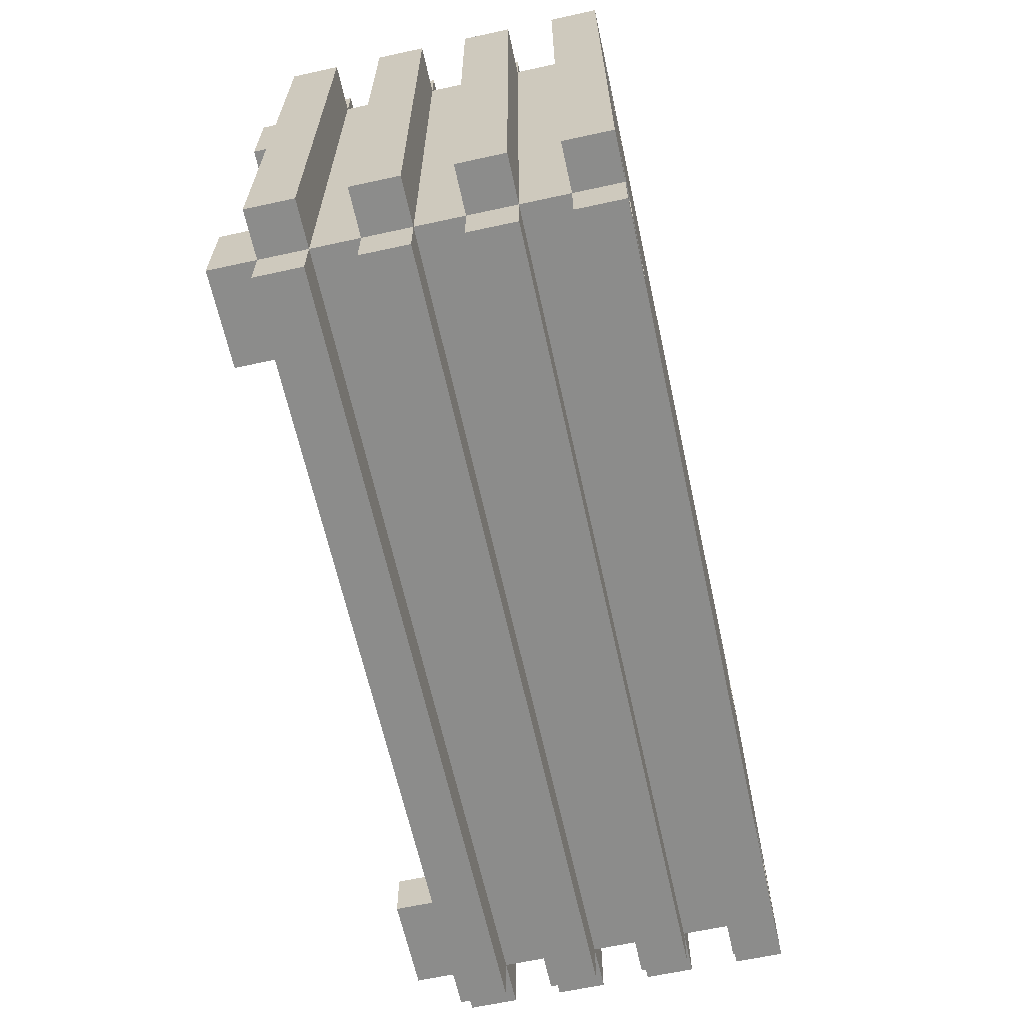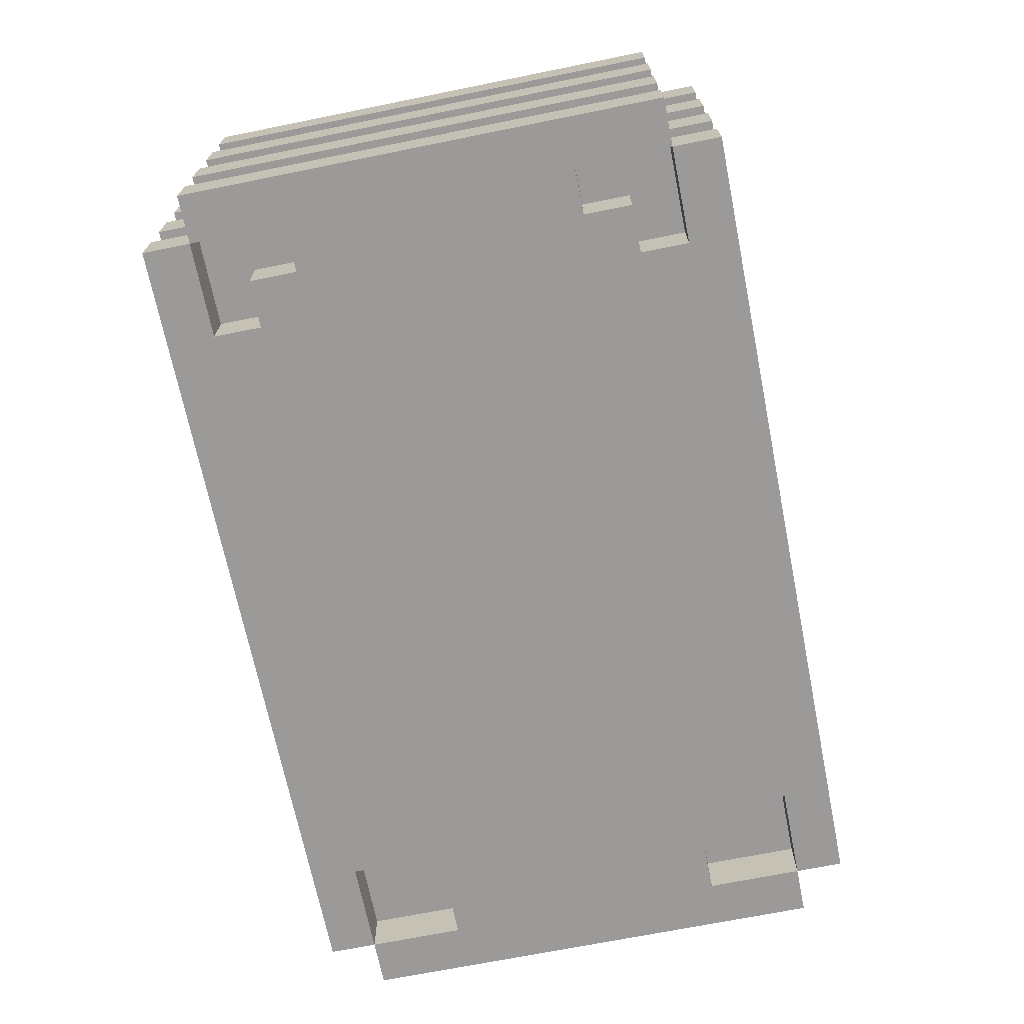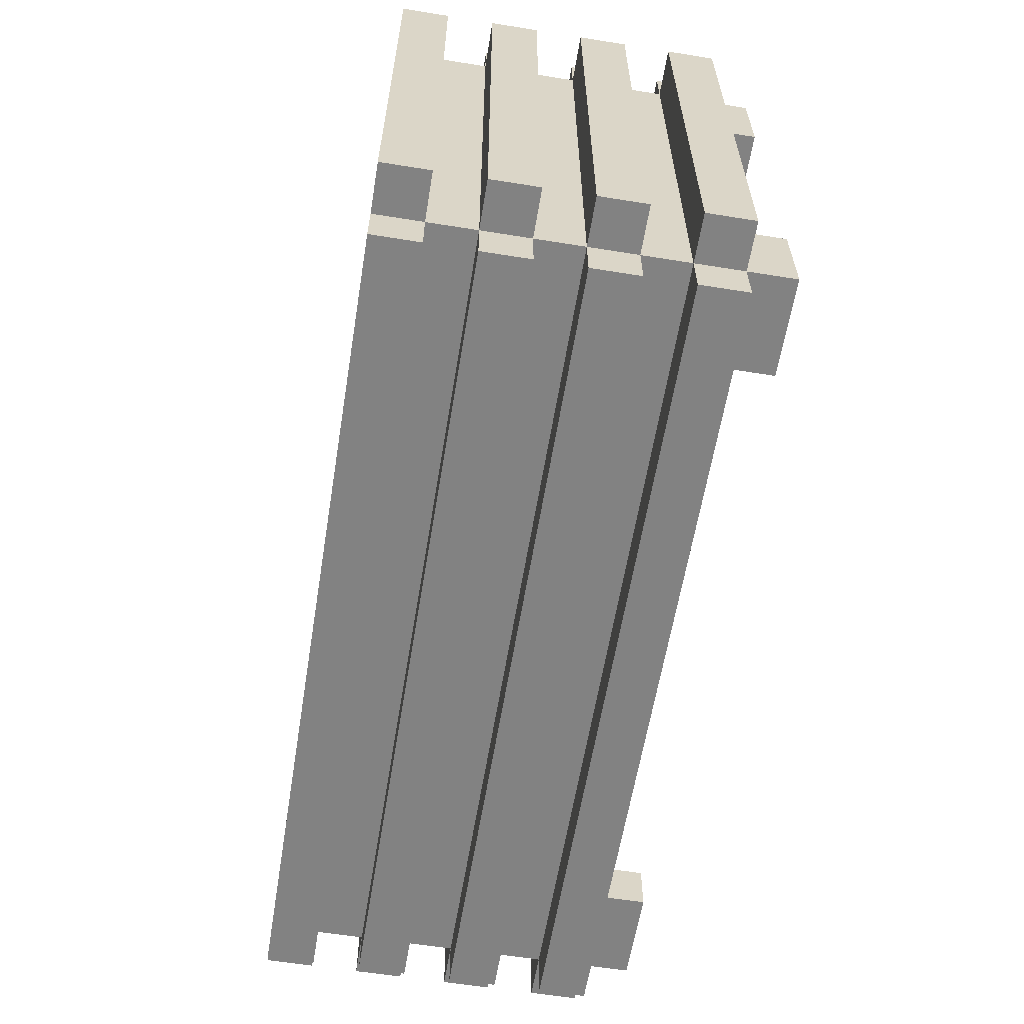
<metadata>
{"format":"obj","ext":"obj","renderer":"f3d","projection":"perspective","resolution":1024,"background":"white","views":[{"elev":-64.1,"azim":-77.6,"up":"+Z"},{"elev":-69.5,"azim":-78.6,"up":"+Y"},{"elev":-60.7,"azim":80.7,"up":"+Z"}]}
</metadata>
<code>
g Box_Wheat_Level_3
v -19 0 -8
v -19 0 -18
v -19 1 -8
v -19 1 -18
v -19 2 -8
v -19 2 -18
v -19 3 -8
v -19 3 -18
v -19 4 -8
v -19 4 -18
v -19 5 -8
v -19 5 -18
v -19 6 -8
v -19 6 -18
v -19 7 -8
v -19 7 -18
v -18 0 -7
v -18 0 -8
v -18 0 -18
v -18 0 -19
v -18 1 -7
v -18 1 -8
v -18 1 -10
v -18 1 -16
v -18 1 -18
v -18 1 -19
v -18 2 -7
v -18 2 -8
v -18 2 -10
v -18 2 -16
v -18 2 -18
v -18 2 -19
v -18 3 -7
v -18 3 -8
v -18 3 -10
v -18 3 -16
v -18 3 -18
v -18 3 -19
v -18 4 -7
v -18 4 -8
v -18 4 -10
v -18 4 -16
v -18 4 -18
v -18 4 -19
v -18 5 -7
v -18 5 -8
v -18 5 -10
v -18 5 -16
v -18 5 -18
v -18 5 -19
v -18 6 -7
v -18 6 -8
v -18 6 -10
v -18 6 -16
v -18 6 -18
v -18 6 -19
v -18 7 -7
v -18 7 -8
v -18 7 -10
v -18 7 -16
v -18 7 -18
v -18 7 -19
v -18 8 -8
v -18 8 -10
v -18 8 -16
v -18 8 -18
v -17 0 -9
v -17 0 -10
v -17 0 -16
v -17 0 -17
v -17 1 -9
v -17 1 -10
v -17 1 -16
v -17 1 -17
v -16 0 -8
v -16 0 -9
v -16 0 -17
v -16 0 -18
v -16 1 -8
v -16 1 -9
v -16 1 -17
v -16 1 -18
v -3 6 -8
v -3 6 -9
v -3 6 -17
v -3 6 -18
v -3 7 -8
v -3 7 -18
v -3 8 -8
v -3 8 -9
v -3 8 -17
v -3 8 -18
v -2 6 -9
v -2 6 -10
v -2 6 -16
v -2 6 -17
v -2 8 -9
v -2 8 -10
v -2 8 -16
v -2 8 -17
v -1 0 -8
v -1 0 -10
v -1 0 -16
v -1 0 -18
v -1 1 -8
v -1 1 -10
v -1 1 -16
v -1 1 -18
v -1 6 -10
v -1 6 -16
v -1 7 -10
v -1 7 -16
v -18 0 -8
v -18 0 -10
v -18 0 -16
v -18 0 -18
v -18 1 -8
v -18 1 -10
v -18 1 -16
v -18 1 -18
v -18 6 -10
v -18 6 -16
v -18 7 -10
v -18 7 -16
v -17 6 -9
v -17 6 -10
v -17 6 -16
v -17 6 -17
v -17 8 -9
v -17 8 -10
v -17 8 -16
v -17 8 -17
v -16 6 -8
v -16 6 -9
v -16 6 -17
v -16 6 -18
v -16 7 -8
v -16 7 -18
v -16 8 -8
v -16 8 -9
v -16 8 -17
v -16 8 -18
v -3 0 -8
v -3 0 -9
v -3 0 -17
v -3 0 -18
v -3 1 -8
v -3 1 -9
v -3 1 -17
v -3 1 -18
v -2 0 -9
v -2 0 -10
v -2 0 -16
v -2 0 -17
v -2 1 -9
v -2 1 -10
v -2 1 -16
v -2 1 -17
v -1 0 -7
v -1 0 -8
v -1 0 -18
v -1 0 -19
v -1 1 -7
v -1 1 -8
v -1 1 -10
v -1 1 -16
v -1 1 -18
v -1 1 -19
v -1 2 -7
v -1 2 -8
v -1 2 -10
v -1 2 -16
v -1 2 -18
v -1 2 -19
v -1 3 -7
v -1 3 -8
v -1 3 -10
v -1 3 -16
v -1 3 -18
v -1 3 -19
v -1 4 -7
v -1 4 -8
v -1 4 -10
v -1 4 -16
v -1 4 -18
v -1 4 -19
v -1 5 -7
v -1 5 -8
v -1 5 -10
v -1 5 -16
v -1 5 -18
v -1 5 -19
v -1 6 -7
v -1 6 -8
v -1 6 -10
v -1 6 -16
v -1 6 -18
v -1 6 -19
v -1 7 -7
v -1 7 -8
v -1 7 -10
v -1 7 -16
v -1 7 -18
v -1 7 -19
v -1 8 -8
v -1 8 -10
v -1 8 -16
v -1 8 -18
v 0 0 -8
v 0 0 -18
v 0 1 -8
v 0 1 -18
v 0 2 -8
v 0 2 -18
v 0 3 -8
v 0 3 -18
v 0 4 -8
v 0 4 -18
v 0 5 -8
v 0 5 -18
v 0 6 -8
v 0 6 -18
v 0 7 -8
v 0 7 -18
v -18 0 -7
v -18 1 -7
v -18 2 -7
v -18 3 -7
v -18 4 -7
v -18 5 -7
v -18 6 -7
v -18 7 -7
v -1 0 -7
v -1 1 -7
v -1 2 -7
v -1 3 -7
v -1 4 -7
v -1 5 -7
v -1 6 -7
v -1 7 -7
v -19 0 -8
v -19 1 -8
v -19 2 -8
v -19 3 -8
v -19 4 -8
v -19 5 -8
v -19 6 -8
v -19 7 -8
v -18 0 -8
v -18 1 -8
v -18 2 -8
v -18 3 -8
v -18 4 -8
v -18 5 -8
v -18 6 -8
v -18 7 -8
v -18 8 -8
v -16 1 -8
v -16 2 -8
v -16 3 -8
v -16 4 -8
v -16 5 -8
v -16 6 -8
v -16 7 -8
v -16 8 -8
v -3 1 -8
v -3 2 -8
v -3 3 -8
v -3 4 -8
v -3 5 -8
v -3 6 -8
v -3 7 -8
v -3 8 -8
v -1 0 -8
v -1 1 -8
v -1 2 -8
v -1 3 -8
v -1 4 -8
v -1 5 -8
v -1 6 -8
v -1 7 -8
v -1 8 -8
v 0 0 -8
v 0 1 -8
v 0 2 -8
v 0 3 -8
v 0 4 -8
v 0 5 -8
v 0 6 -8
v 0 7 -8
v -17 0 -9
v -17 1 -9
v -16 0 -9
v -16 1 -9
v -3 0 -9
v -3 1 -9
v -2 0 -9
v -2 1 -9
v -18 0 -10
v -18 1 -10
v -17 0 -10
v -17 1 -10
v -2 0 -10
v -2 1 -10
v -1 0 -10
v -1 1 -10
v -18 6 -16
v -18 7 -16
v -18 8 -16
v -17 6 -16
v -17 8 -16
v -2 6 -16
v -2 8 -16
v -1 6 -16
v -1 7 -16
v -1 8 -16
v -17 6 -17
v -17 8 -17
v -16 6 -17
v -16 8 -17
v -3 6 -17
v -3 8 -17
v -2 6 -17
v -2 8 -17
v -18 0 -18
v -18 1 -18
v -16 0 -18
v -16 1 -18
v -16 6 -18
v -16 7 -18
v -3 0 -18
v -3 1 -18
v -3 6 -18
v -3 7 -18
v -1 0 -18
v -1 1 -18
v -18 0 -8
v -18 1 -8
v -16 0 -8
v -16 1 -8
v -16 6 -8
v -16 7 -8
v -3 0 -8
v -3 1 -8
v -3 6 -8
v -3 7 -8
v -1 0 -8
v -1 1 -8
v -17 6 -9
v -17 8 -9
v -16 6 -9
v -16 8 -9
v -3 6 -9
v -3 8 -9
v -2 6 -9
v -2 8 -9
v -18 6 -10
v -18 7 -10
v -18 8 -10
v -17 6 -10
v -17 8 -10
v -2 6 -10
v -2 8 -10
v -1 6 -10
v -1 7 -10
v -1 8 -10
v -18 0 -16
v -18 1 -16
v -17 0 -16
v -17 1 -16
v -2 0 -16
v -2 1 -16
v -1 0 -16
v -1 1 -16
v -17 0 -17
v -17 1 -17
v -16 0 -17
v -16 1 -17
v -3 0 -17
v -3 1 -17
v -2 0 -17
v -2 1 -17
v -19 0 -18
v -19 1 -18
v -19 2 -18
v -19 3 -18
v -19 4 -18
v -19 5 -18
v -19 6 -18
v -19 7 -18
v -18 0 -18
v -18 1 -18
v -18 2 -18
v -18 3 -18
v -18 4 -18
v -18 5 -18
v -18 6 -18
v -18 7 -18
v -18 8 -18
v -16 1 -18
v -16 2 -18
v -16 3 -18
v -16 4 -18
v -16 5 -18
v -16 6 -18
v -16 7 -18
v -16 8 -18
v -3 1 -18
v -3 2 -18
v -3 3 -18
v -3 4 -18
v -3 5 -18
v -3 6 -18
v -3 7 -18
v -3 8 -18
v -1 0 -18
v -1 1 -18
v -1 2 -18
v -1 3 -18
v -1 4 -18
v -1 5 -18
v -1 6 -18
v -1 7 -18
v -1 8 -18
v 0 0 -18
v 0 1 -18
v 0 2 -18
v 0 3 -18
v 0 4 -18
v 0 5 -18
v 0 6 -18
v 0 7 -18
v -18 0 -19
v -18 1 -19
v -18 2 -19
v -18 3 -19
v -18 4 -19
v -18 5 -19
v -18 6 -19
v -18 7 -19
v -1 0 -19
v -1 1 -19
v -1 2 -19
v -1 3 -19
v -1 4 -19
v -1 5 -19
v -1 6 -19
v -1 7 -19
v -18 0 -7
v -1 0 -7
v -19 0 -8
v -18 0 -8
v -16 0 -8
v -3 0 -8
v -1 0 -8
v 0 0 -8
v -17 0 -9
v -16 0 -9
v -3 0 -9
v -2 0 -9
v -18 0 -10
v -17 0 -10
v -2 0 -10
v -1 0 -10
v -18 0 -16
v -17 0 -16
v -2 0 -16
v -1 0 -16
v -17 0 -17
v -16 0 -17
v -3 0 -17
v -2 0 -17
v -19 0 -18
v -18 0 -18
v -16 0 -18
v -3 0 -18
v -1 0 -18
v 0 0 -18
v -18 0 -19
v -1 0 -19
v -18 1 -8
v -16 1 -8
v -3 1 -8
v -1 1 -8
v -17 1 -9
v -16 1 -9
v -3 1 -9
v -2 1 -9
v -18 1 -10
v -17 1 -10
v -2 1 -10
v -1 1 -10
v -18 1 -16
v -17 1 -16
v -2 1 -16
v -1 1 -16
v -17 1 -17
v -16 1 -17
v -3 1 -17
v -2 1 -17
v -18 1 -18
v -16 1 -18
v -3 1 -18
v -1 1 -18
v -18 2 -7
v -1 2 -7
v -19 2 -8
v -18 2 -8
v -16 2 -8
v -3 2 -8
v -1 2 -8
v 0 2 -8
v -18 2 -10
v -1 2 -10
v -18 2 -16
v -1 2 -16
v -19 2 -18
v -18 2 -18
v -16 2 -18
v -3 2 -18
v -1 2 -18
v 0 2 -18
v -18 2 -19
v -1 2 -19
v -18 4 -7
v -1 4 -7
v -19 4 -8
v -18 4 -8
v -16 4 -8
v -3 4 -8
v -1 4 -8
v 0 4 -8
v -18 4 -10
v -1 4 -10
v -18 4 -16
v -1 4 -16
v -19 4 -18
v -18 4 -18
v -16 4 -18
v -3 4 -18
v -1 4 -18
v 0 4 -18
v -18 4 -19
v -1 4 -19
v -18 6 -7
v -1 6 -7
v -19 6 -8
v -18 6 -8
v -16 6 -8
v -3 6 -8
v -1 6 -8
v 0 6 -8
v -18 6 -10
v -1 6 -10
v -18 6 -16
v -1 6 -16
v -19 6 -18
v -18 6 -18
v -16 6 -18
v -3 6 -18
v -1 6 -18
v 0 6 -18
v -18 6 -19
v -1 6 -19
v -18 1 -7
v -1 1 -7
v -19 1 -8
v -18 1 -8
v -16 1 -8
v -3 1 -8
v -1 1 -8
v 0 1 -8
v -18 1 -10
v -1 1 -10
v -18 1 -16
v -1 1 -16
v -19 1 -18
v -18 1 -18
v -16 1 -18
v -3 1 -18
v -1 1 -18
v 0 1 -18
v -18 1 -19
v -1 1 -19
v -18 3 -7
v -1 3 -7
v -19 3 -8
v -18 3 -8
v -16 3 -8
v -3 3 -8
v -1 3 -8
v 0 3 -8
v -18 3 -10
v -1 3 -10
v -18 3 -16
v -1 3 -16
v -19 3 -18
v -18 3 -18
v -16 3 -18
v -3 3 -18
v -1 3 -18
v 0 3 -18
v -18 3 -19
v -1 3 -19
v -18 5 -7
v -1 5 -7
v -19 5 -8
v -18 5 -8
v -16 5 -8
v -3 5 -8
v -1 5 -8
v 0 5 -8
v -18 5 -10
v -1 5 -10
v -18 5 -16
v -1 5 -16
v -19 5 -18
v -18 5 -18
v -16 5 -18
v -3 5 -18
v -1 5 -18
v 0 5 -18
v -18 5 -19
v -1 5 -19
v -16 6 -8
v -3 6 -8
v -17 6 -9
v -16 6 -9
v -3 6 -9
v -2 6 -9
v -18 6 -10
v -17 6 -10
v -2 6 -10
v -1 6 -10
v -18 6 -16
v -17 6 -16
v -2 6 -16
v -1 6 -16
v -17 6 -17
v -16 6 -17
v -3 6 -17
v -2 6 -17
v -16 6 -18
v -3 6 -18
v -18 7 -7
v -1 7 -7
v -19 7 -8
v -18 7 -8
v -16 7 -8
v -3 7 -8
v -1 7 -8
v 0 7 -8
v -18 7 -10
v -1 7 -10
v -18 7 -16
v -1 7 -16
v -19 7 -18
v -18 7 -18
v -16 7 -18
v -3 7 -18
v -1 7 -18
v 0 7 -18
v -18 7 -19
v -1 7 -19
v -18 8 -8
v -16 8 -8
v -3 8 -8
v -1 8 -8
v -17 8 -9
v -16 8 -9
v -3 8 -9
v -2 8 -9
v -18 8 -10
v -17 8 -10
v -2 8 -10
v -1 8 -10
v -18 8 -16
v -17 8 -16
v -2 8 -16
v -1 8 -16
v -17 8 -17
v -16 8 -17
v -3 8 -17
v -2 8 -17
v -18 8 -18
v -16 8 -18
v -3 8 -18
v -1 8 -18
f 3 2 1
f 4 2 3
f 7 6 5
f 8 6 7
f 11 10 9
f 12 10 11
f 15 14 13
f 16 14 15
f 21 18 17
f 22 18 21
f 25 20 19
f 26 20 25
f 28 23 22
f 29 24 23
f 29 23 28
f 30 25 24
f 30 24 29
f 31 25 30
f 33 28 27
f 34 28 33
f 37 32 31
f 38 32 37
f 40 35 34
f 41 36 35
f 41 35 40
f 42 37 36
f 42 36 41
f 43 37 42
f 45 40 39
f 46 40 45
f 49 44 43
f 50 44 49
f 52 47 46
f 53 48 47
f 53 47 52
f 54 49 48
f 54 48 53
f 55 49 54
f 57 52 51
f 58 52 57
f 61 56 55
f 62 56 61
f 63 59 58
f 64 59 63
f 65 61 60
f 66 61 65
f 71 68 67
f 72 68 71
f 73 70 69
f 74 70 73
f 79 76 75
f 80 76 79
f 81 78 77
f 82 78 81
f 87 84 83
f 88 86 85
f 89 84 87
f 90 84 89
f 91 88 85
f 92 88 91
f 97 94 93
f 98 94 97
f 99 96 95
f 100 96 99
f 105 102 101
f 106 102 105
f 107 104 103
f 108 104 107
f 111 110 109
f 112 110 111
f 113 114 117
f 117 114 118
f 115 116 119
f 119 116 120
f 121 122 123
f 123 122 124
f 125 126 129
f 129 126 130
f 127 128 131
f 131 128 132
f 133 134 137
f 135 136 138
f 137 134 139
f 139 134 140
f 135 138 141
f 141 138 142
f 143 144 147
f 147 144 148
f 145 146 149
f 149 146 150
f 151 152 155
f 155 152 156
f 153 154 157
f 157 154 158
f 159 160 163
f 163 160 164
f 161 162 167
f 167 162 168
f 164 165 170
f 165 166 171
f 170 165 171
f 166 167 172
f 171 166 172
f 172 167 173
f 169 170 175
f 175 170 176
f 173 174 179
f 179 174 180
f 176 177 182
f 177 178 183
f 182 177 183
f 178 179 184
f 183 178 184
f 184 179 185
f 181 182 187
f 187 182 188
f 185 186 191
f 191 186 192
f 188 189 194
f 189 190 195
f 194 189 195
f 190 191 196
f 195 190 196
f 196 191 197
f 193 194 199
f 199 194 200
f 197 198 203
f 203 198 204
f 200 201 205
f 205 201 206
f 202 203 207
f 207 203 208
f 209 210 211
f 211 210 212
f 213 214 215
f 215 214 216
f 217 218 219
f 219 218 220
f 221 222 223
f 223 222 224
f 233 226 225
f 234 226 233
f 235 228 227
f 236 228 235
f 237 230 229
f 238 230 237
f 239 232 231
f 240 232 239
f 249 242 241
f 250 242 249
f 251 244 243
f 252 244 251
f 253 246 245
f 254 246 253
f 255 248 247
f 256 248 255
f 258 251 250
f 259 251 258
f 260 253 252
f 261 253 260
f 262 255 254
f 263 255 262
f 264 257 256
f 265 257 264
f 266 259 258
f 267 259 266
f 268 261 260
f 269 261 268
f 270 263 262
f 271 263 270
f 275 267 266
f 276 267 275
f 277 269 268
f 278 269 277
f 279 271 270
f 280 271 279
f 281 273 272
f 282 273 281
f 283 275 274
f 284 275 283
f 285 277 276
f 286 277 285
f 287 279 278
f 288 279 287
f 289 281 280
f 290 281 289
f 293 292 291
f 294 292 293
f 297 296 295
f 298 296 297
f 301 300 299
f 302 300 301
f 305 304 303
f 306 304 305
f 310 308 307
f 310 309 308
f 311 309 310
f 314 313 312
f 315 313 314
f 316 313 315
f 319 318 317
f 320 318 319
f 323 322 321
f 324 322 323
f 327 326 325
f 328 326 327
f 333 330 329
f 334 330 333
f 335 332 331
f 336 332 335
f 337 338 339
f 339 338 340
f 341 342 345
f 345 342 346
f 343 344 347
f 347 344 348
f 349 350 351
f 351 350 352
f 353 354 355
f 355 354 356
f 357 358 360
f 358 359 360
f 360 359 361
f 362 363 364
f 364 363 365
f 365 363 366
f 367 368 369
f 369 368 370
f 371 372 373
f 373 372 374
f 375 376 377
f 377 376 378
f 379 380 381
f 381 380 382
f 383 384 391
f 391 384 392
f 385 386 393
f 393 386 394
f 387 388 395
f 395 388 396
f 389 390 397
f 397 390 398
f 392 393 400
f 400 393 401
f 394 395 402
f 402 395 403
f 396 397 404
f 404 397 405
f 398 399 406
f 406 399 407
f 400 401 408
f 408 401 409
f 402 403 410
f 410 403 411
f 404 405 412
f 412 405 413
f 408 409 417
f 417 409 418
f 410 411 419
f 419 411 420
f 412 413 421
f 421 413 422
f 414 415 423
f 423 415 424
f 416 417 425
f 425 417 426
f 418 419 427
f 427 419 428
f 420 421 429
f 429 421 430
f 422 423 431
f 431 423 432
f 433 434 441
f 441 434 442
f 435 436 443
f 443 436 444
f 437 438 445
f 445 438 446
f 439 440 447
f 447 440 448
f 452 450 449
f 453 450 452
f 454 450 453
f 455 450 454
f 458 454 453
f 459 454 458
f 461 452 451
f 462 460 459
f 462 458 457
f 462 459 458
f 463 460 462
f 464 456 455
f 465 461 451
f 465 464 463
f 465 463 462
f 465 462 461
f 466 464 465
f 467 464 466
f 468 456 464
f 468 464 467
f 469 467 466
f 470 467 469
f 471 467 470
f 472 467 471
f 473 465 451
f 474 465 473
f 475 471 470
f 476 471 475
f 477 456 468
f 478 456 477
f 479 476 475
f 479 475 474
f 479 477 476
f 480 477 479
f 485 482 481
f 486 482 485
f 487 484 483
f 488 484 487
f 489 485 481
f 490 485 489
f 491 484 488
f 492 484 491
f 497 494 493
f 500 496 495
f 501 498 497
f 501 497 493
f 502 498 501
f 503 500 499
f 504 496 500
f 504 500 503
f 508 506 505
f 509 506 508
f 510 506 509
f 511 506 510
f 513 508 507
f 514 512 511
f 515 513 507
f 516 512 514
f 517 515 507
f 518 515 517
f 521 512 516
f 522 512 521
f 523 520 519
f 523 521 520
f 523 519 518
f 524 521 523
f 528 526 525
f 529 526 528
f 530 526 529
f 531 526 530
f 533 528 527
f 534 532 531
f 535 533 527
f 536 532 534
f 537 535 527
f 538 535 537
f 541 532 536
f 542 532 541
f 543 540 539
f 543 541 540
f 543 539 538
f 544 541 543
f 548 546 545
f 549 546 548
f 550 546 549
f 551 546 550
f 553 548 547
f 554 552 551
f 555 553 547
f 556 552 554
f 557 555 547
f 558 555 557
f 561 552 556
f 562 552 561
f 563 560 559
f 563 561 560
f 563 559 558
f 564 561 563
f 565 566 568
f 568 566 569
f 569 566 570
f 570 566 571
f 567 568 573
f 571 572 574
f 567 573 575
f 574 572 576
f 567 575 577
f 577 575 578
f 576 572 581
f 581 572 582
f 579 580 583
f 580 581 583
f 578 579 583
f 583 581 584
f 585 586 588
f 588 586 589
f 589 586 590
f 590 586 591
f 587 588 593
f 591 592 594
f 587 593 595
f 594 592 596
f 587 595 597
f 597 595 598
f 596 592 601
f 601 592 602
f 599 600 603
f 600 601 603
f 598 599 603
f 603 601 604
f 605 606 608
f 608 606 609
f 609 606 610
f 610 606 611
f 607 608 613
f 611 612 614
f 607 613 615
f 614 612 616
f 607 615 617
f 617 615 618
f 616 612 621
f 621 612 622
f 619 620 623
f 620 621 623
f 618 619 623
f 623 621 624
f 625 626 628
f 628 626 629
f 627 628 632
f 629 630 632
f 628 629 632
f 632 630 633
f 631 632 635
f 633 634 635
f 632 633 635
f 635 634 636
f 636 634 637
f 637 634 638
f 636 637 639
f 639 637 640
f 640 637 641
f 641 637 642
f 640 641 643
f 643 641 644
f 645 646 648
f 648 646 649
f 649 646 650
f 650 646 651
f 647 648 653
f 651 652 654
f 647 653 655
f 654 652 656
f 647 655 657
f 657 655 658
f 656 652 661
f 661 652 662
f 659 660 663
f 660 661 663
f 658 659 663
f 663 661 664
f 665 666 669
f 669 666 670
f 667 668 671
f 671 668 672
f 665 669 673
f 673 669 674
f 672 668 675
f 675 668 676
f 677 678 681
f 679 680 684
f 681 682 685
f 677 681 685
f 685 682 686
f 683 684 687
f 684 680 688
f 687 684 688

</code>
